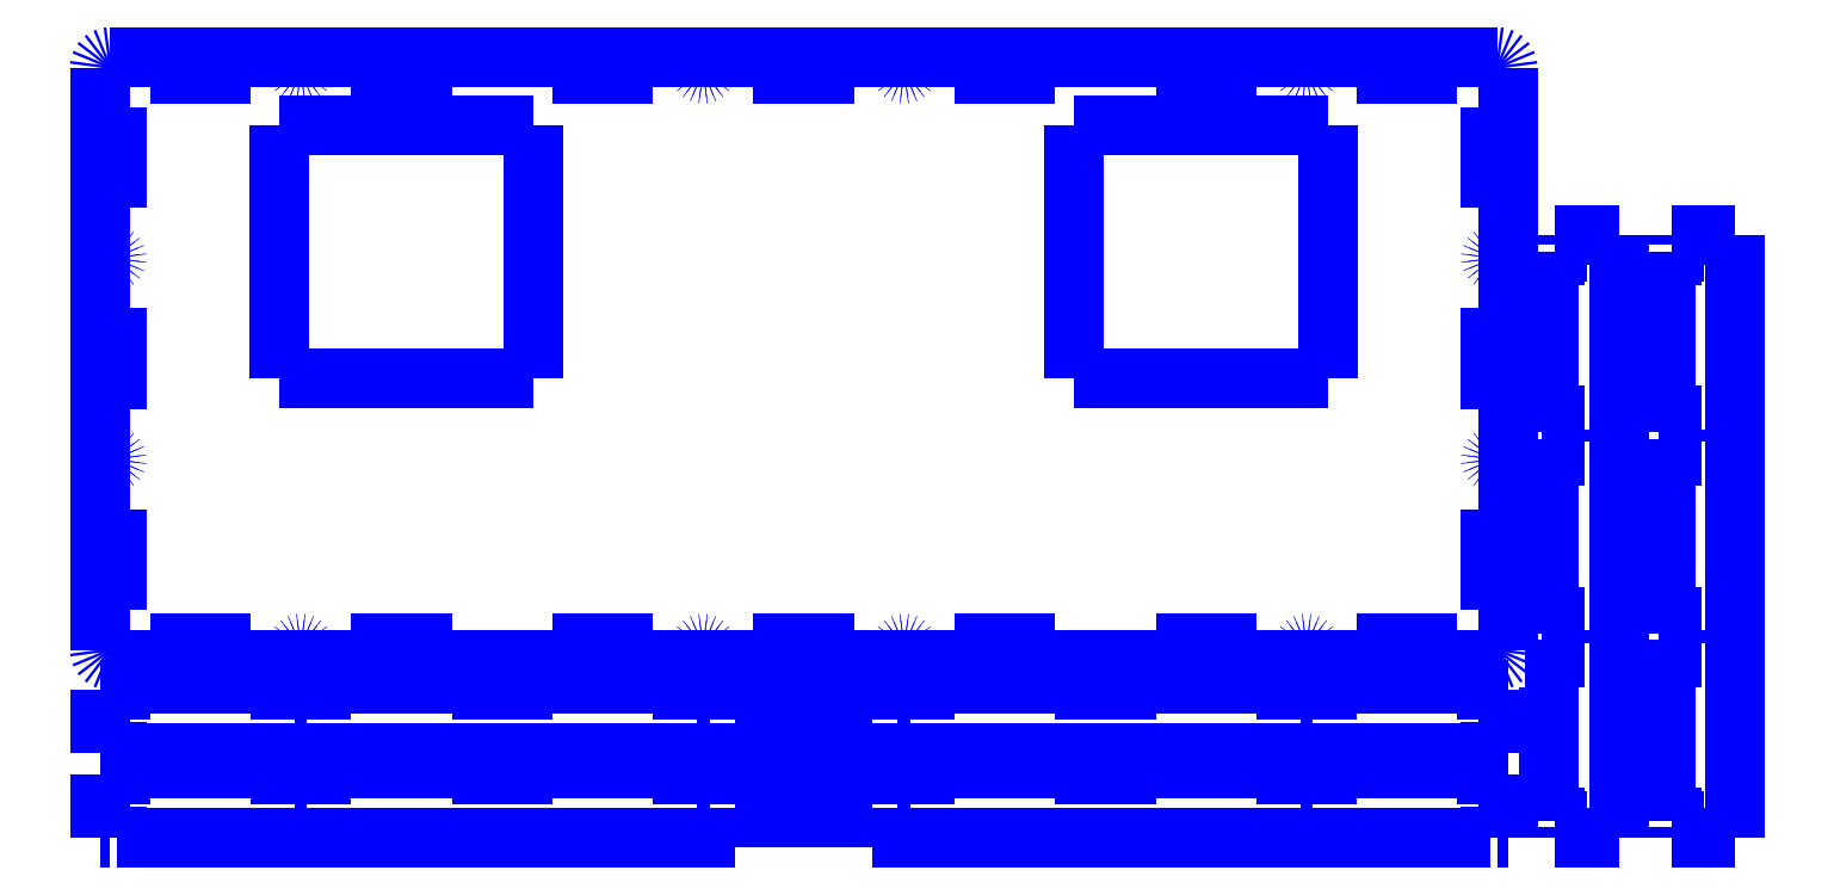
<metadata>
{"format":"dxf","ext":"dxf","renderer":"ezdxf+matplotlib","layout":"modelspace","background":"white","min_lineweight":24,"dpi":150}
</metadata>
<code>
0
SECTION
2
ENTITIES
0
INSERT
8
LAYER_1
2
BLOCK_2
10
0
20
0
30
0
0
INSERT
8
LAYER_1
2
BLOCK_3
10
0
20
0
30
0
0
INSERT
8
LAYER_1
2
BLOCK_4
10
0
20
0
30
0
0
INSERT
8
LAYER_1
2
BLOCK_5
10
0
20
0
30
0
0
INSERT
8
LAYER_1
2
BLOCK_6
10
0
20
0
30
0
0
INSERT
8
LAYER_1
2
BLOCK_7
10
0
20
0
30
0
0
ENDSEC
0
EOF

</code>
